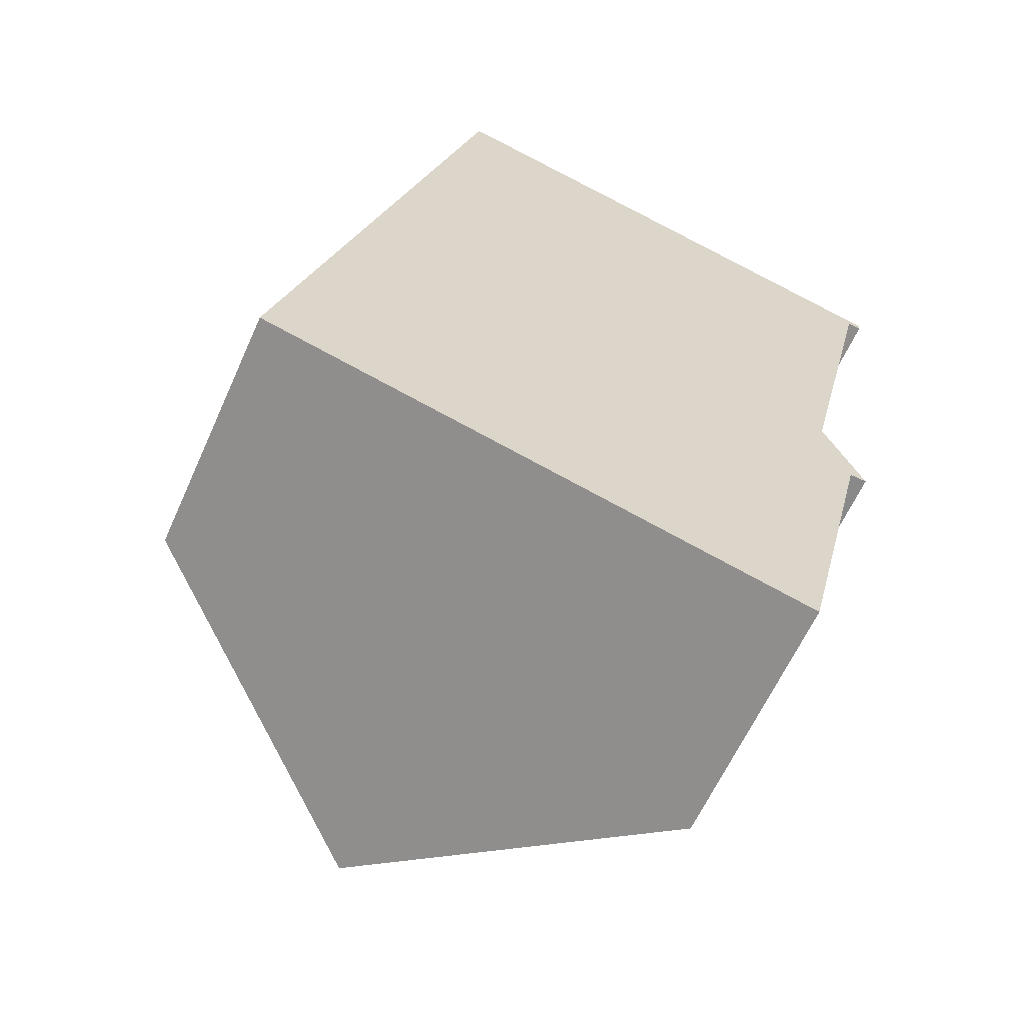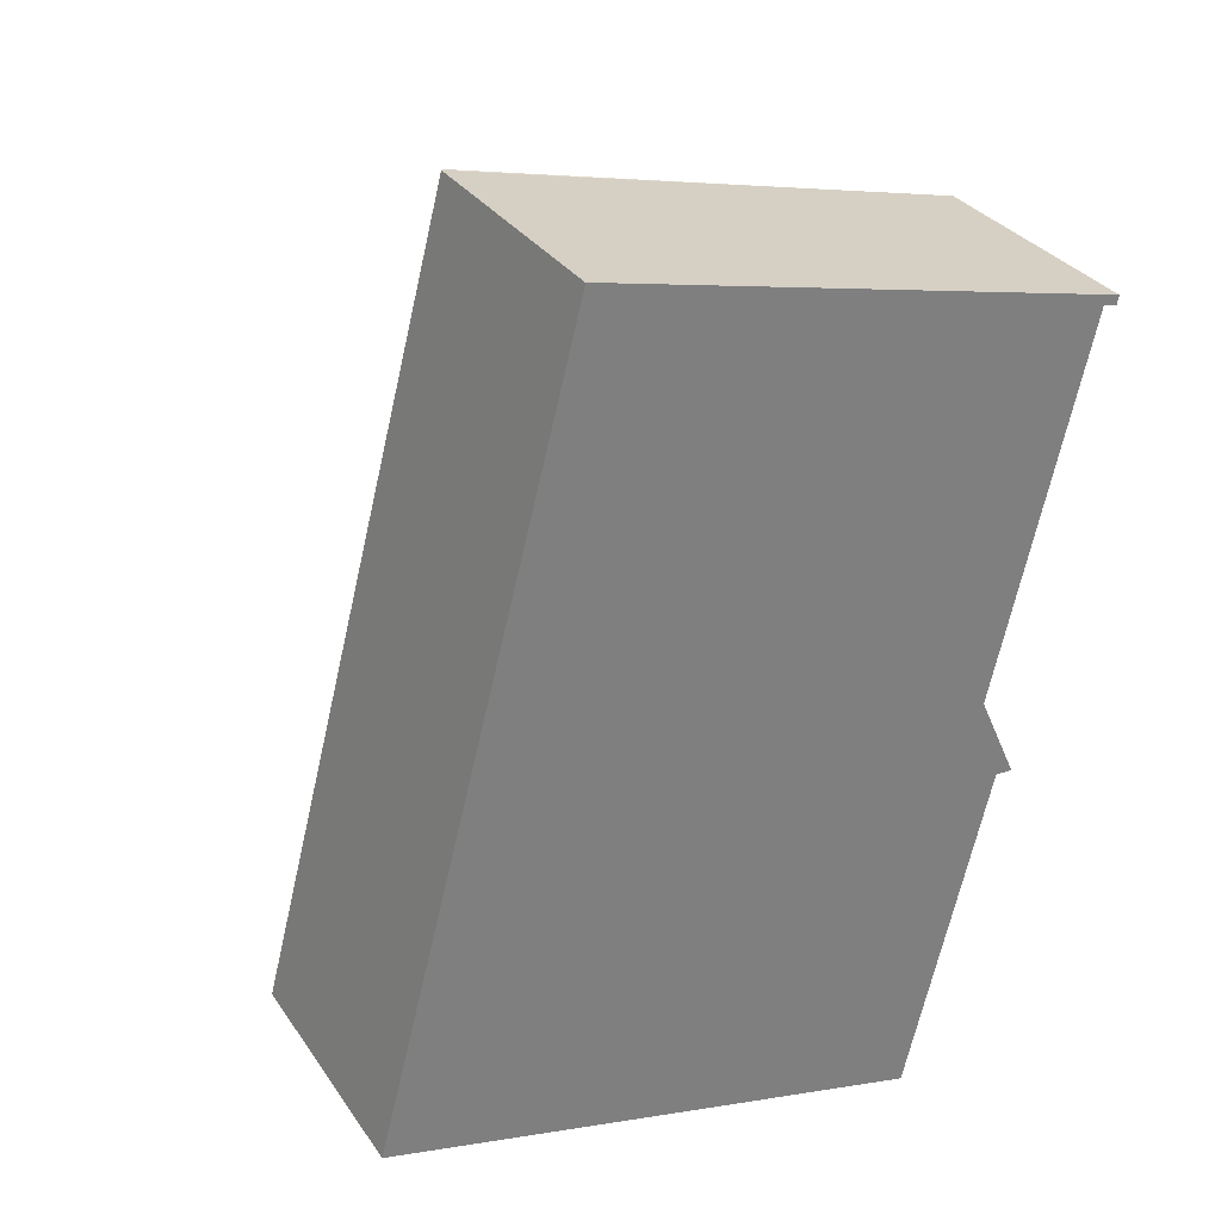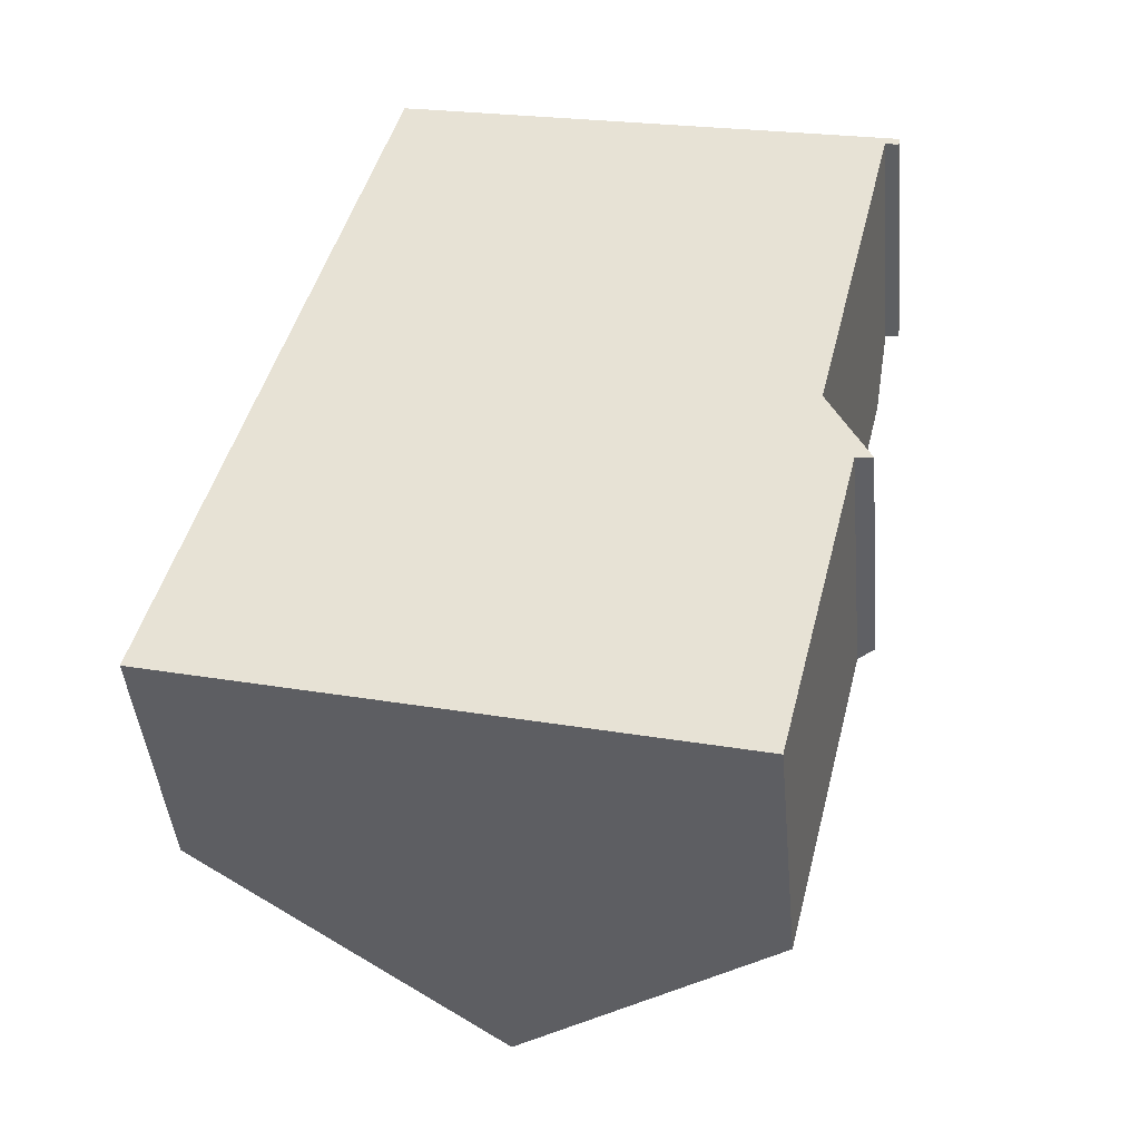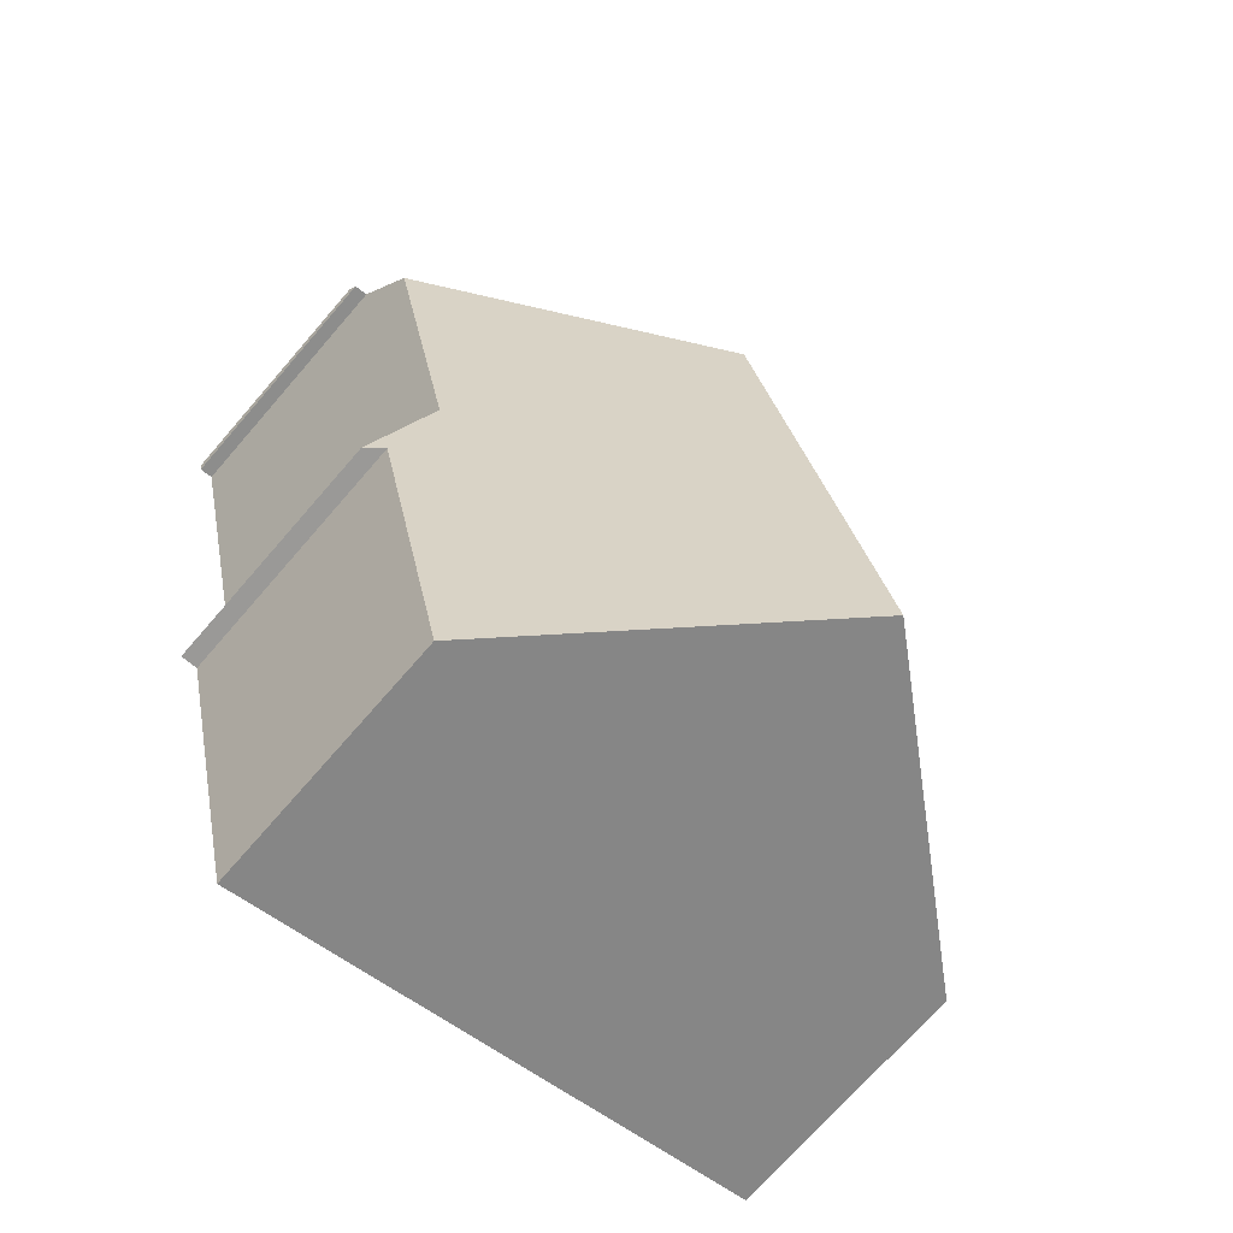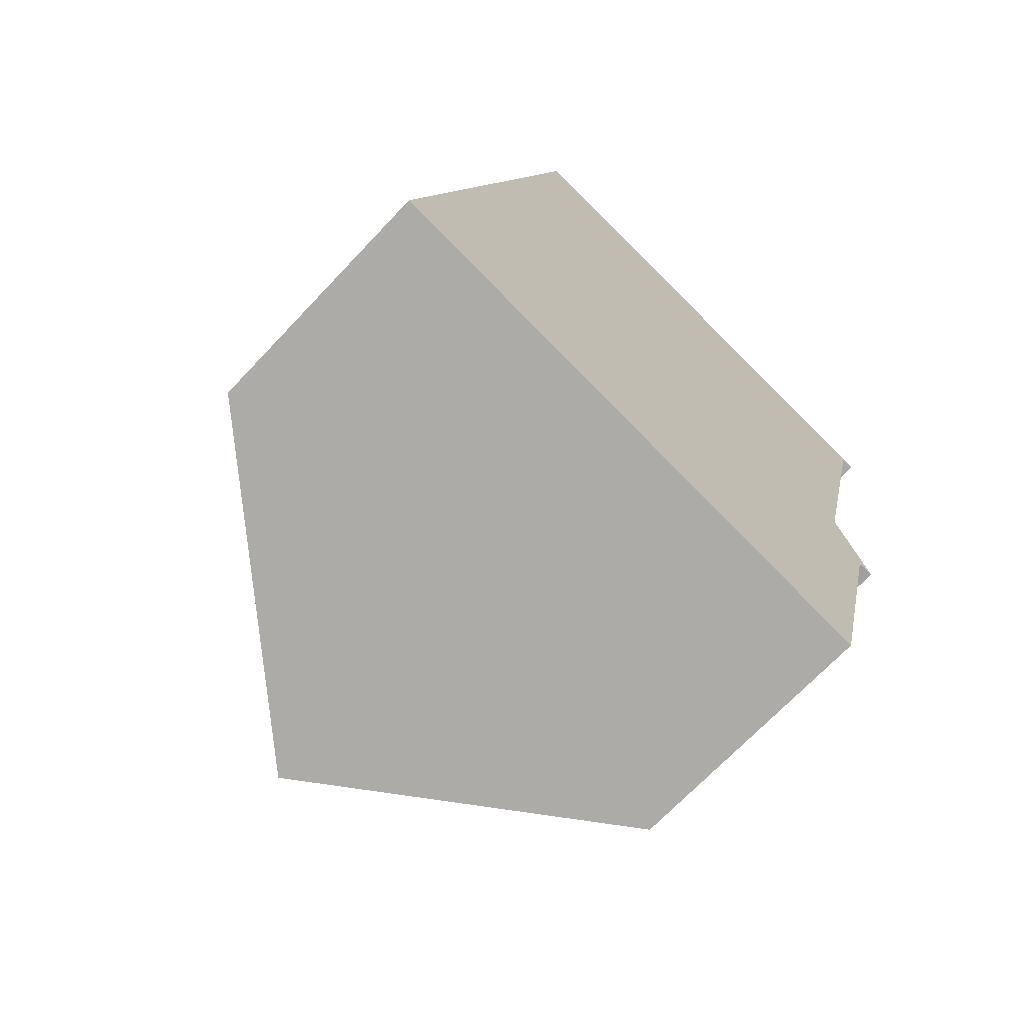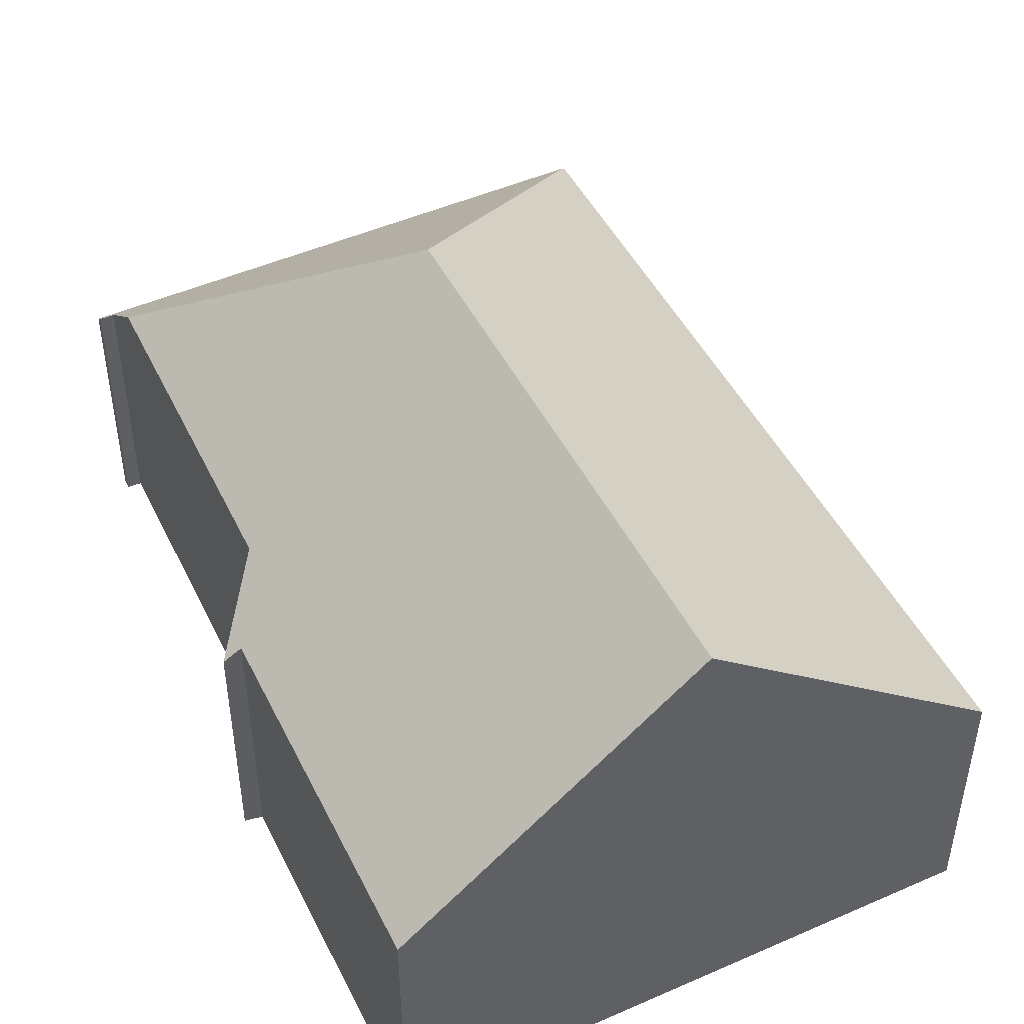
<metadata>
{"format":"obj","ext":"obj","renderer":"f3d","projection":"perspective","resolution":1024,"background":"white","views":[{"elev":-62.0,"azim":-24.1,"up":"+Z"},{"elev":31.5,"azim":-28.5,"up":"+Z"},{"elev":-44.7,"azim":5.3,"up":"+Z"},{"elev":-71.4,"azim":139.1,"up":"+Z"},{"elev":-69.2,"azim":-43.3,"up":"+Z"},{"elev":48.5,"azim":168.3,"up":"+Y"}]}
</metadata>
<code>
v  14.85 5.118 13.69
v  13.11 5.118 14.14
v  14.86 5.093 13.72
v  14.81 5.249 13.54
v  14.53 5.262 13.59
v  14.24 6.293 12.37
v  4.632 5.24 16.16
v  8.547 10.13 9.023
v  4.302 5.249 16.24
v  13.48 5.162 4.007
v  13.12 5.452 4.032
v  12.67 6.18 5.797
v  5.801 10.13 -1.492
v  11.39 5.377 -2.93
v  4.244 5.2 16.25
v  0 5.2 3.184e-16
v  14.53 -8.323e-16 13.59
v  14.81 -8.288e-16 13.54
v  13.12 -2.469e-16 4.032
v  13.48 -2.454e-16 4.007
v  11.39 1.794e-16 -2.93
v  5.801 9.136e-17 -1.492
v  0 0 0
v  12.67 -3.55e-16 5.797
v  14.24 -7.577e-16 12.37
v  14.85 -8.383e-16 13.69
v  14.86 -8.402e-16 13.72
v  4.244 -9.951e-16 16.25
v  4.302 -9.944e-16 16.24
v  13.11 -8.658e-16 14.14
v  4.632 -9.898e-16 16.16
g defaultobject
f 1 2 3
f 2 1 4
f 2 4 5
f 2 5 6
f 2 6 7
f 7 6 8
f 7 8 9
f 10 11 12
f 12 8 6
f 8 12 13
f 13 12 11
f 13 11 14
f 15 13 16
f 13 15 8
f 8 15 9
f 4 17 5
f 17 4 18
f 10 19 11
f 19 10 20
f 21 13 14
f 13 21 16
f 16 21 22
f 16 22 23
f 5 12 6
f 12 5 17
f 12 17 24
f 24 17 25
f 19 14 11
f 14 19 21
f 1 18 4
f 18 1 3
f 18 3 26
f 26 3 27
f 24 10 12
f 10 24 20
f 23 15 16
f 15 23 28
f 15 7 9
f 7 15 2
f 2 15 28
f 2 28 3
f 3 28 27
f 27 28 29
f 27 29 30
f 30 29 31
f 22 28 23
f 28 22 21
f 28 21 19
f 28 19 20
f 28 20 24
f 28 24 25
f 28 25 17
f 28 17 31
f 31 17 30
f 30 17 18
f 30 18 26
f 30 26 27

</code>
